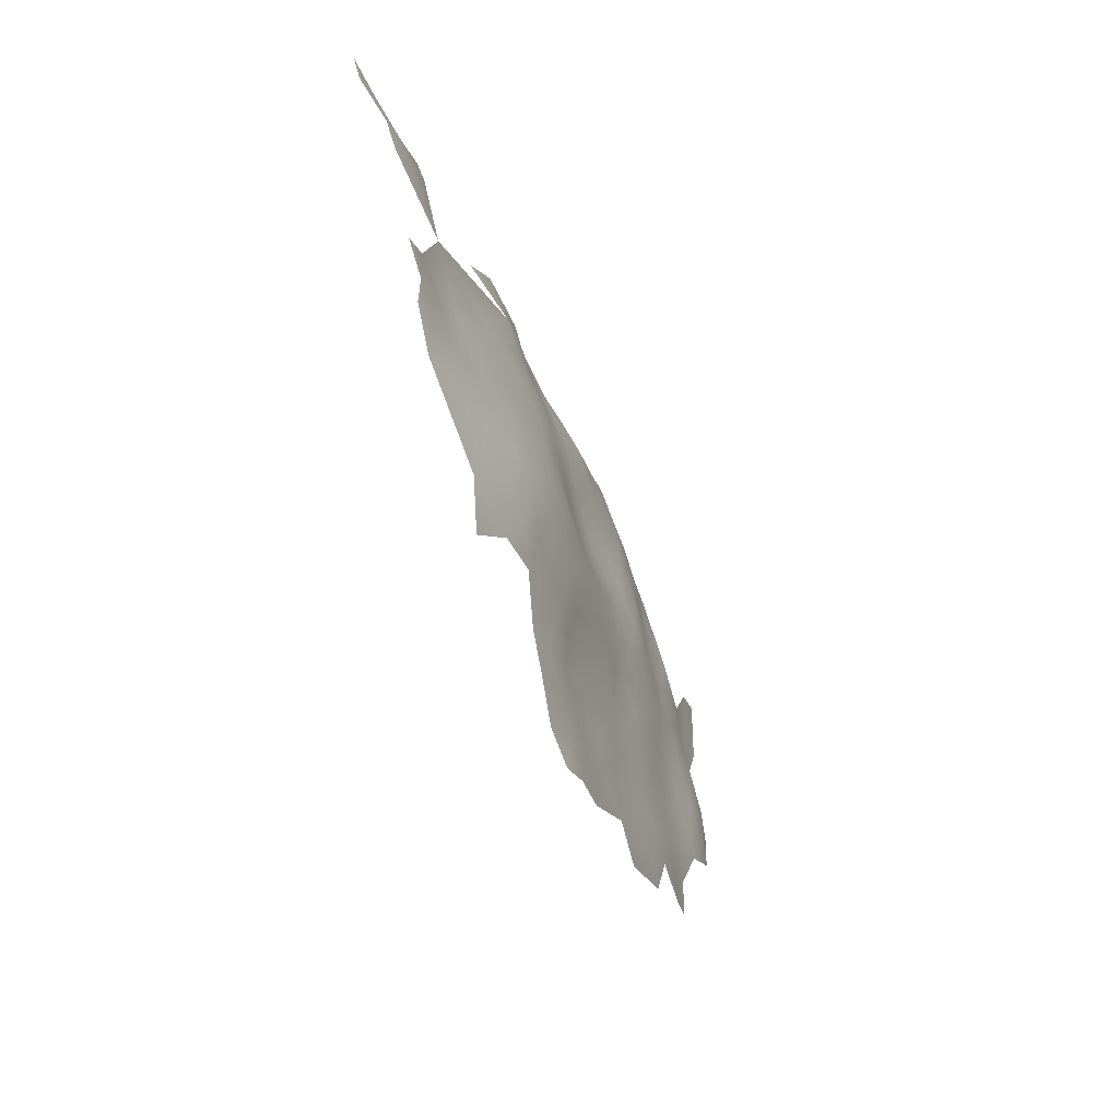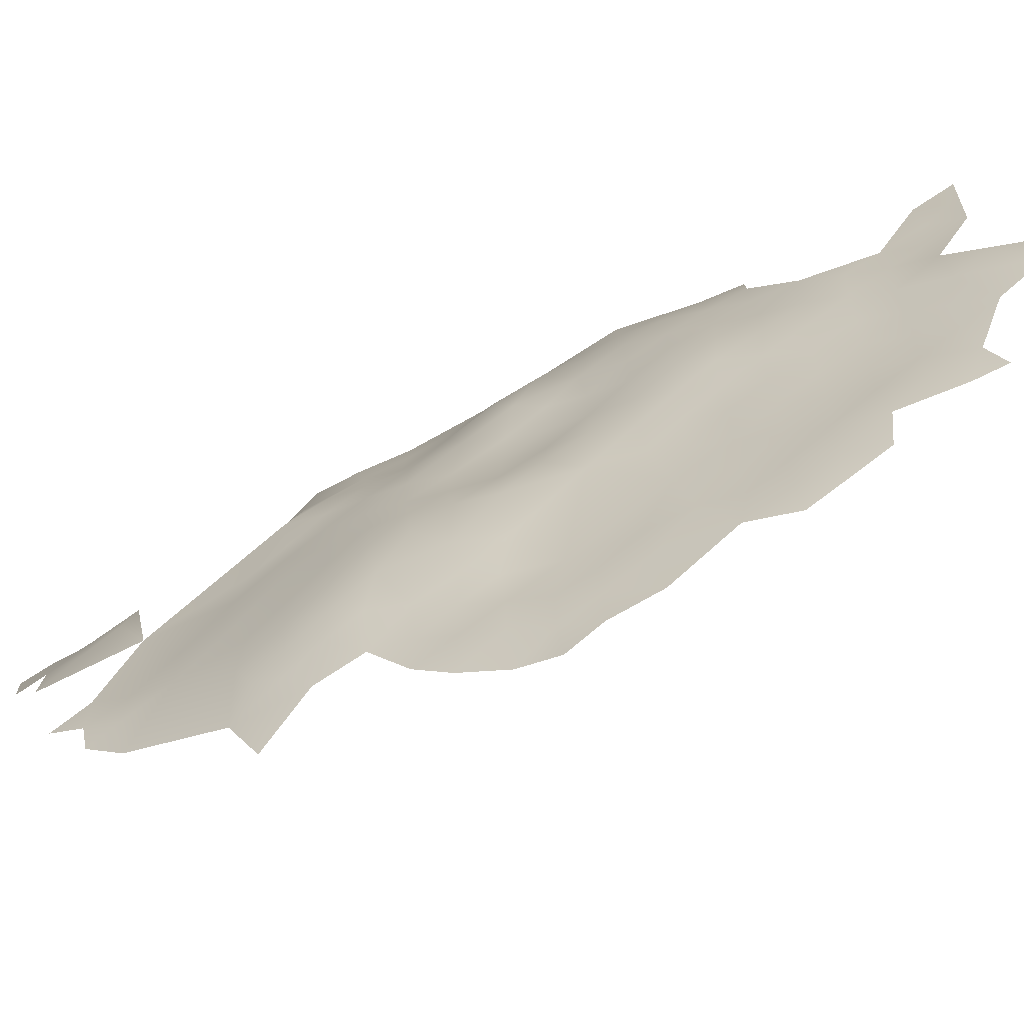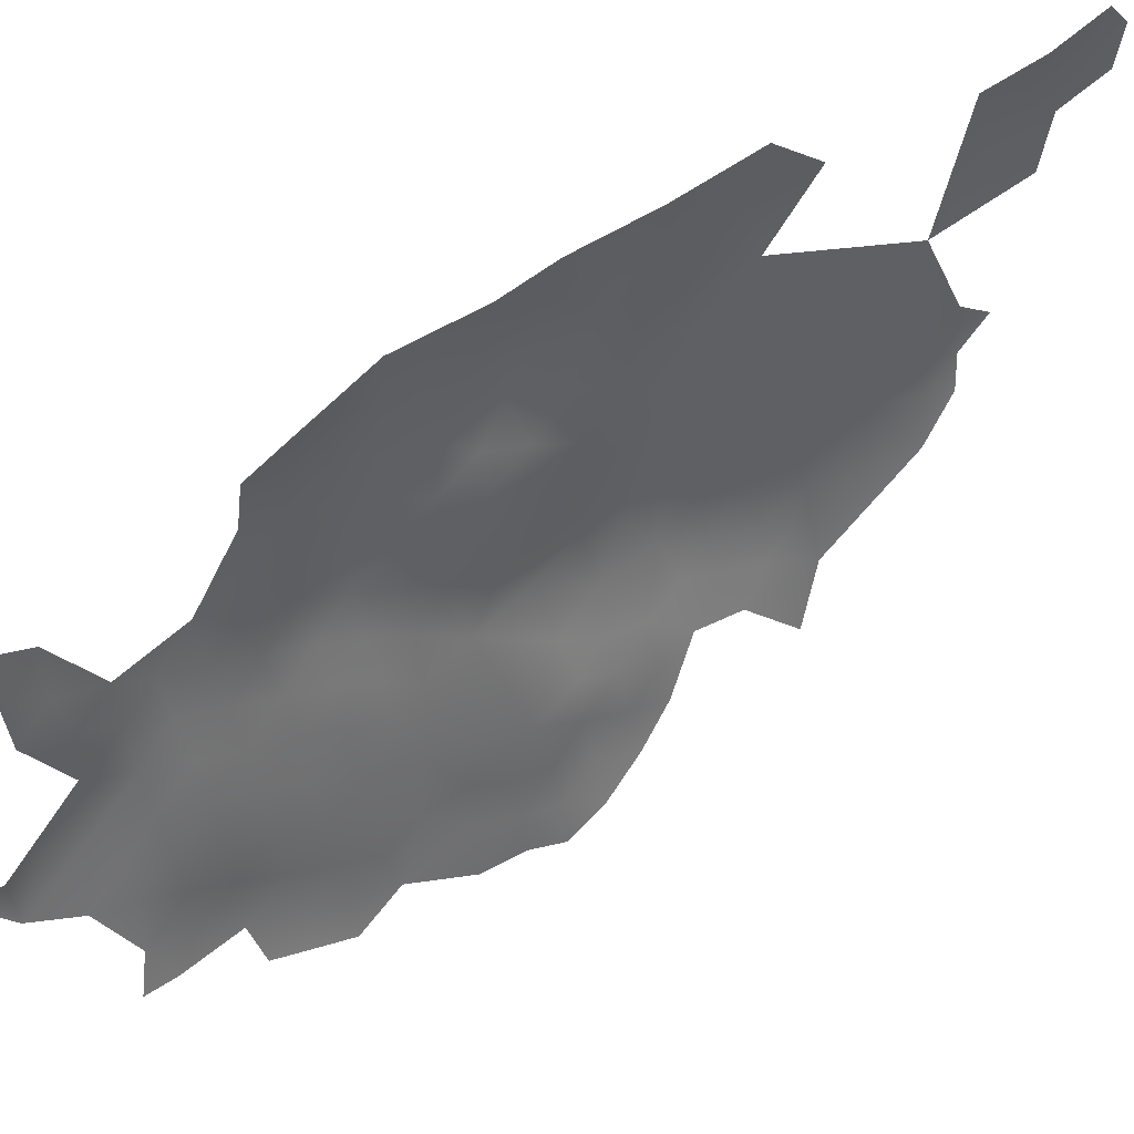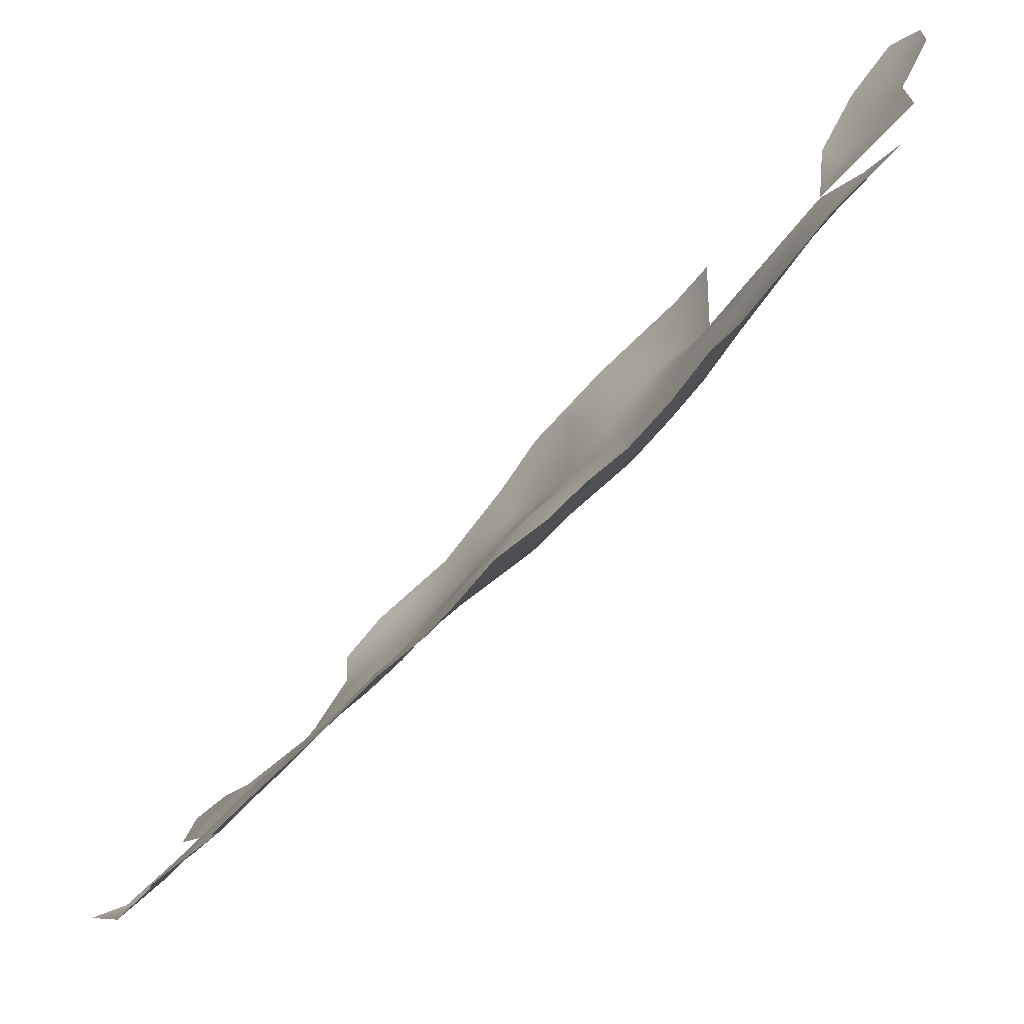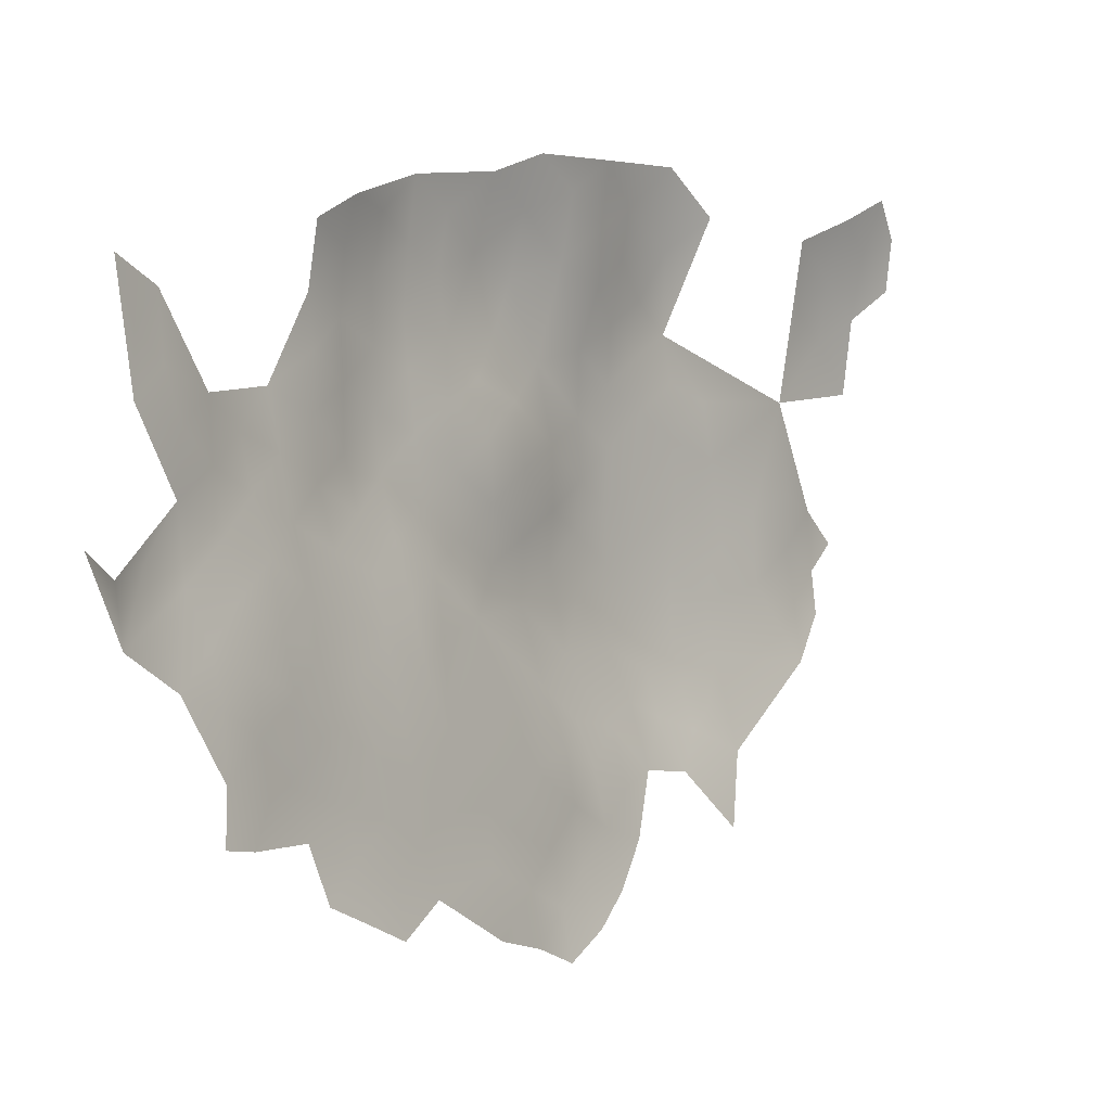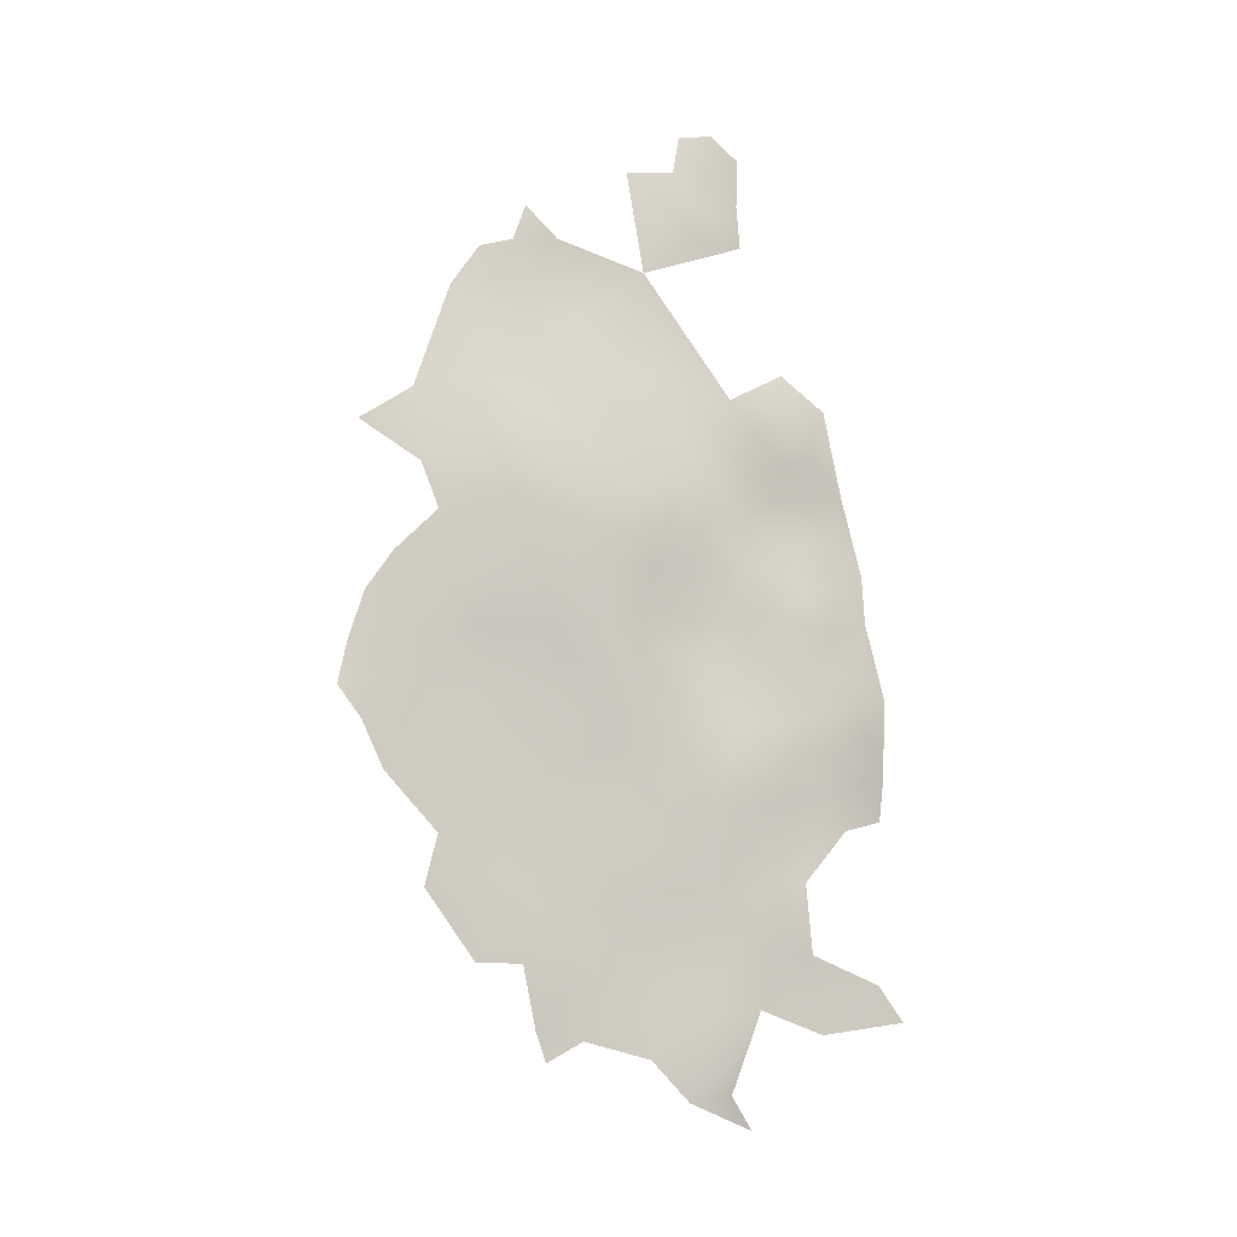
<metadata>
{"format":"obj","ext":"obj","renderer":"f3d","projection":"perspective","resolution":1024,"background":"white","views":[{"elev":35.8,"azim":174.5,"up":"+Y"},{"elev":-73.6,"azim":-84.0,"up":"+Z"},{"elev":51.3,"azim":31.3,"up":"+Z"},{"elev":-76.4,"azim":114.3,"up":"+Z"},{"elev":3.3,"azim":13.4,"up":"+Z"},{"elev":9.4,"azim":-125.0,"up":"+Y"}]}
</metadata>
<code>
v -481.5 556.3 -518.6
v -482.5 536.3 -556.3
v -487.3 535.8 -531.5
v -488.5 535.8 -525.3
v -485.6 540.6 -527.9
v -486 541.3 -522.1
v -484.4 546 -525.2
v -484.4 546 -531.7
v -485.4 540.9 -534.5
v -486.2 536.1 -537.9
v -488.4 531.1 -535.1
v -489.5 530.9 -529.4
v -486.8 531.3 -541.1
v -489.3 526.3 -538.7
v -490.4 526.2 -532.4
v -484.8 536.5 -544.1
v -485.7 531.2 -547.1
v -483.8 536.3 -549.9
v -484.5 531.3 -553.2
v -488.1 526.3 -544.5
v -489.1 521.9 -548.3
v -491 520.6 -542.9
v -491.9 521 -535.4
v -493.2 516.4 -540.6
v -491.6 521.8 -528.8
v -493.9 511.3 -541.7
v -493.2 511.4 -547.9
v -494.5 506.1 -538.8
v -492.9 520.9 -523.4
v -494 516.4 -526.6
v -490.9 526.5 -525.9
v -486.9 526.2 -550.6
v -490.3 517.2 -551.9
v -484.8 546.1 -518.9
v -484.3 546 -512.2
v -483.2 551.2 -515.1
v -483 551.2 -521.6
v -486.3 541.1 -516.6
v -485.4 541.1 -509.7
v -482.9 551.2 -527.8
v -494.4 517.6 -520.2
v -483.9 541.6 -540.8
v -482.6 541.6 -546.6
v -493.6 521.3 -516.6
v -495.6 516 -513.8
v -483.1 546.5 -507.2
v -481.1 556.5 -511.5
v -481.6 541.3 -552.7
v -483.8 531.5 -559.8
v -481.5 536.6 -563.2
v -480 541.5 -559.7
v -479 541.6 -566.1
v -480.4 536.7 -569.3
v -483.2 530.8 -566.6
v -478.1 541.6 -572.1
v -479 536.7 -575
v -481.4 531.6 -572.5
v -485.3 526.6 -562.2
v -476.8 546 -568.4
v -478.9 546.4 -556.3
v -477.7 546.5 -562.7
v -475.4 551.1 -566.3
v -475.5 547.2 -574.2
v -477 541 -577.2
v -481.5 546.6 -543.2
v -483.2 546.6 -537.6
v -480.4 546.3 -549.2
v -485.9 526.5 -556.7
v -487.2 520.5 -560.2
v -485.4 522.6 -566.3
v -473.2 557 -566.9
v -471.1 561.4 -570
v -472.5 556.2 -572.6
v -476 553 -558.7
v -481 556.1 -524
v -478.7 561.9 -520.6
v -478.1 561 -527.2
v -480.2 556 -530.1
v -476.6 565.9 -524.8
v -475.4 565.9 -530.3
v -477.4 561.1 -533.8
v -475.1 566.2 -537.3
v -477.3 561.2 -540.5
v -475.2 566.5 -543.4
v -475.6 561.8 -548.5
v -477.2 555.2 -549.7
v -478.3 556 -543.4
v -479.5 556 -537
v -480.9 551.2 -540.2
v -473.5 571.3 -547.8
v -473.3 571.6 -540.9
v -479.2 551.2 -546.2
v -482.3 551 -534
v -471.8 576.8 -544.4
v -477.7 550.8 -552.5
v -474 570.9 -527
v -473 571.2 -533.7
v -471.6 577.4 -538.3
v -470.3 582 -540.8
v -488 521.8 -553.7
v -479.2 560.8 -514.3
v -478.5 561.4 -508.4
v -477.1 566.6 -512.2
v -469.9 582.8 -535.4
v -471.6 577.3 -531.7
v -469.9 581.7 -546.9
v -470.2 582.9 -528.8
v -475 566.8 -504
v -471.6 572.9 -501.8
v -476.1 569.8 -520.5
v -470 561.5 -575.3
v -469.1 566.4 -572
v -469.1 561.5 -581.3
v -471.3 555.2 -579.5
v -470.2 565 -563.8
v -468.9 571.9 -562.5
v -467.8 571.4 -568.2
v -467 571.4 -574.6
v -465.7 576.5 -571.1
v -464 576.9 -577.7
v -464.9 570.9 -580.7
v -467.9 566.3 -577.9
v -463.2 581.5 -573
v -466.9 576.5 -564.9
v -466.8 565.8 -583.4
v -470.9 571 -556.1
v -468.8 576 -559.9
v -473.3 572.3 -507.5
v -469.6 578.1 -505.4
v -470.9 578.1 -512.7
v -474.9 572.4 -514.7
v -467 583.7 -501.9
v -467.8 583.7 -508.7
v -466.2 589.7 -506.6
v -462.8 595.6 -501.9
v -459.5 600.9 -507.1
v -472.9 576 -522.9
v -466.3 581.4 -561.2
v -465.3 586.7 -559.1
v -464.5 581.1 -567.5
v -480.3 556.7 -504.8
v -482.2 551.5 -508.6
v -463.3 586.3 -566.3
v -468.2 584 -515.2
v -463.2 591.1 -561.1
v -467.5 585.4 -553.1
v -465.7 591 -549.6
v -464.6 590.9 -555.9
v -463 596.3 -546
v -460.1 600.9 -548.9
v -462.8 595.8 -552.6
v -465.9 591.4 -542.5
v -458.9 604.1 -543.8
v -458.9 601.6 -555.4
v -459.2 599.2 -560.7
v -461.5 595.7 -558.1
v -465.7 591.9 -535.8
v -456.1 609.9 -539.8
v -455.7 609.4 -547.9
v -452.3 615.8 -550
v -453.1 615.3 -544
v -451 620.4 -547
v -451.3 614.6 -557
v -450.4 619.5 -551.8
v -453.2 615.3 -537.7
v -449.7 624.9 -544
v -451.5 620.4 -540
v -459.3 604.4 -538.7
v -447.8 629.7 -517.8
v -446.6 629.8 -510.2
v -444.4 634.6 -514.3
v -448.8 629.4 -526.6
v -450.9 624.2 -520.5
v -449.9 624.5 -513.4
v -452.8 619.9 -517
v -452 618.9 -508.9
v -443.8 635 -508.1
v -460.2 595.6 -562.9
v -456.3 601.6 -565.8
v -456.1 597.8 -573.9
v -468 587.8 -532.2
v -468.1 587.9 -525.5
v -467.8 588 -518.9
v -465.7 593.1 -522
v -465.9 593.3 -516.4
v -463.2 597.7 -525.2
v -465.6 592.8 -528.3
v -470 582.6 -521.7
v -463.5 596.1 -510.9
v -464.2 598.3 -519.9
v -466.8 588.9 -512.1
v -463.1 597.8 -531.2
v -460.5 602.5 -527.3
v -462.6 598.2 -538.4
v -459.7 603.6 -533.8
v -447.7 624.9 -506.3
v -444.6 631.4 -503.7
v -470.1 577.2 -553.3
v -486.7 518.5 -565.6
v -468 586.7 -544.5
v -468.1 587 -538.1
v -460.4 592.3 -567.1
v -454.1 615.7 -527.4
f 37 1 75
f 56 55 64
f 145 139 148
f 66 89 65
f 8 93 66
f 63 64 55
f 178 155 179
f 114 73 111
f 163 160 164
f 67 65 92
f 122 111 112
f 157 201 181
f 6 38 34
f 143 145 202
f 58 69 68
f 117 115 116
f 124 116 127
f 113 122 125
f 118 120 121
f 154 156 151
f 87 83 85
f 31 25 29
f 124 117 116
f 156 145 148
f 118 122 112
f 13 11 10
f 52 61 59
f 30 29 25
f 122 118 121
f 127 138 124
f 89 92 65
f 32 19 68
f 67 48 43
f 19 17 18
f 72 112 111
f 69 58 70
f 69 70 199
f 42 43 16
f 54 53 57
f 54 50 53
f 75 1 76
f 61 51 60
f 49 58 68
f 16 18 17
f 42 66 65
f 56 57 53
f 50 52 53
f 156 154 155
f 156 155 178
f 33 21 100
f 59 61 62
f 14 11 13
f 98 104 99
f 151 156 148
f 80 79 96
f 52 51 61
f 52 50 51
f 181 201 104
f 72 111 73
f 32 100 21
f 32 21 20
f 13 20 14
f 13 17 20
f 123 120 119
f 140 123 119
f 53 55 56
f 43 65 67
f 43 42 65
f 99 94 98
f 74 62 61
f 74 61 60
f 97 80 96
f 162 164 160
f 32 17 19
f 32 20 17
f 4 3 12
f 39 46 35
f 161 162 160
f 113 111 122
f 113 114 111
f 77 79 80
f 77 76 79
f 106 94 99
f 12 11 15
f 12 3 11
f 41 29 30
f 96 110 137
f 96 79 110
f 178 202 145
f 178 145 156
f 52 55 53
f 188 182 107
f 73 71 72
f 201 99 104
f 59 63 55
f 59 55 52
f 95 74 60
f 22 20 21
f 22 14 20
f 2 19 18
f 2 18 48
f 93 89 66
f 118 119 120
f 5 3 4
f 81 77 80
f 134 191 133
f 126 198 127
f 126 127 116
f 3 9 10
f 3 10 11
f 87 92 89
f 23 25 15
f 185 190 184
f 45 44 41
f 15 11 14
f 87 85 86
f 151 148 147
f 105 104 98
f 158 153 168
f 158 159 153
f 100 68 69
f 100 32 68
f 146 148 139
f 146 147 148
f 88 87 89
f 44 29 41
f 36 37 34
f 43 48 18
f 43 18 16
f 82 91 84
f 183 185 184
f 182 181 107
f 49 50 54
f 15 31 12
f 15 25 31
f 75 40 37
f 75 78 40
f 151 150 154
f 83 87 88
f 140 124 138
f 4 6 5
f 83 84 85
f 83 82 84
f 13 10 16
f 13 16 17
f 86 92 87
f 200 99 201
f 200 106 99
f 124 119 117
f 124 140 119
f 7 37 40
f 7 34 37
f 7 5 6
f 7 6 34
f 188 183 182
f 193 192 186
f 193 195 192
f 93 88 89
f 91 98 94
f 197 177 170
f 165 167 161
f 23 22 24
f 102 101 47
f 192 195 194
f 125 122 121
f 39 35 38
f 42 16 10
f 42 10 9
f 5 9 3
f 107 181 104
f 107 104 105
f 143 140 138
f 83 81 82
f 83 88 81
f 49 19 2
f 49 68 19
f 118 112 117
f 118 117 119
f 143 139 145
f 143 138 139
f 144 133 191
f 75 76 77
f 75 77 78
f 159 161 160
f 170 177 171
f 102 103 101
f 152 149 147
f 184 190 186
f 141 102 47
f 141 47 142
f 181 182 187
f 23 15 14
f 23 14 22
f 152 200 201
f 152 201 157
f 36 1 37
f 184 187 182
f 184 182 183
f 186 192 187
f 186 187 184
f 8 40 93
f 8 7 40
f 82 81 80
f 82 80 97
f 78 93 40
f 50 2 51
f 50 49 2
f 158 161 159
f 158 165 161
f 167 166 162
f 167 162 161
f 112 72 115
f 112 115 117
f 151 147 149
f 151 149 150
f 91 94 90
f 91 90 84
f 129 132 133
f 54 58 49
f 95 92 86
f 130 129 133
f 35 36 34
f 35 34 38
f 134 133 132
f 81 78 77
f 109 128 108
f 196 170 174
f 78 88 93
f 78 81 88
f 5 7 8
f 5 8 9
f 144 183 188
f 101 76 1
f 200 152 147
f 47 101 1
f 47 1 36
f 174 169 173
f 66 9 8
f 66 42 9
f 67 92 95
f 176 174 175
f 196 197 170
f 128 109 129
f 176 196 174
f 130 133 144
f 191 183 144
f 191 185 183
f 172 173 169
f 51 48 60
f 51 2 48
f 168 194 195
f 128 129 130
f 175 174 173
f 108 103 102
f 35 46 142
f 91 82 97
f 170 169 174
f 170 171 169
f 36 35 142
f 36 142 47
f 131 128 130
f 67 60 48
f 67 95 60
f 128 103 108
f 128 131 103
f 189 190 185
f 157 181 187
f 126 90 198
f 157 192 194
f 157 187 192
f 152 194 149
f 152 157 194
f 193 186 190
f 105 97 96
f 105 96 137
f 97 105 98
f 97 98 91
f 146 200 147
f 146 106 200
f 4 12 31
f 131 137 110
f 123 140 143
f 198 106 146
f 135 136 189
f 198 90 94
f 198 94 106
f 146 139 138
f 24 27 26
f 202 178 179
f 76 110 79
f 74 71 62
f 107 137 188
f 107 105 137
f 23 30 25
f 103 131 110
f 54 70 58
f 33 100 69
f 74 95 86
f 126 116 115
f 189 185 191
f 38 6 4
f 73 62 71
f 28 26 27
f 198 138 127
f 198 146 138
f 154 179 155
f 194 168 153
f 63 59 62
f 149 153 150
f 149 194 153
f 22 21 33
f 189 134 135
f 189 191 134
f 141 142 46
f 159 150 153
f 103 76 101
f 103 110 76
f 44 31 29
f 158 168 195
f 115 72 71
f 63 62 73
f 90 85 84
f 108 102 141
f 159 160 163
f 22 27 24
f 22 33 27
f 203 175 173
f 109 132 129
f 23 24 26
f 130 144 188
f 180 202 179
f 63 73 114
f 130 137 131
f 130 188 137
f 135 134 132
f 45 41 30
f 159 154 150
f 203 167 165
f 136 190 189
f 203 165 158
f 203 173 172
f 203 158 195
f 203 195 193
f 203 176 175
f 203 193 190
f 85 74 86
f 126 85 90
f 74 115 71
f 115 85 126
f 85 115 74
f 163 154 159
f 163 179 154

</code>
